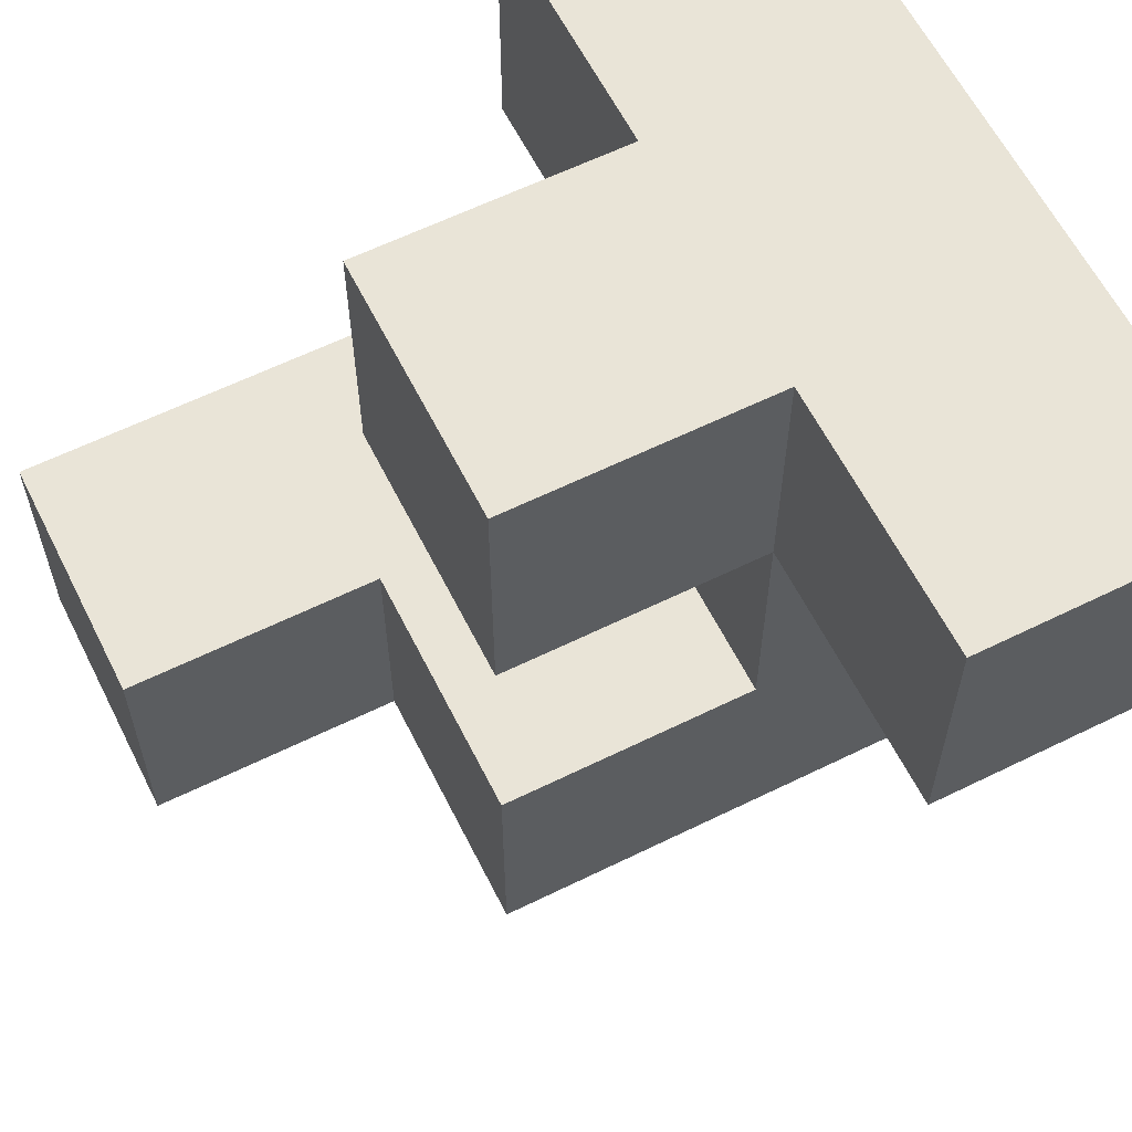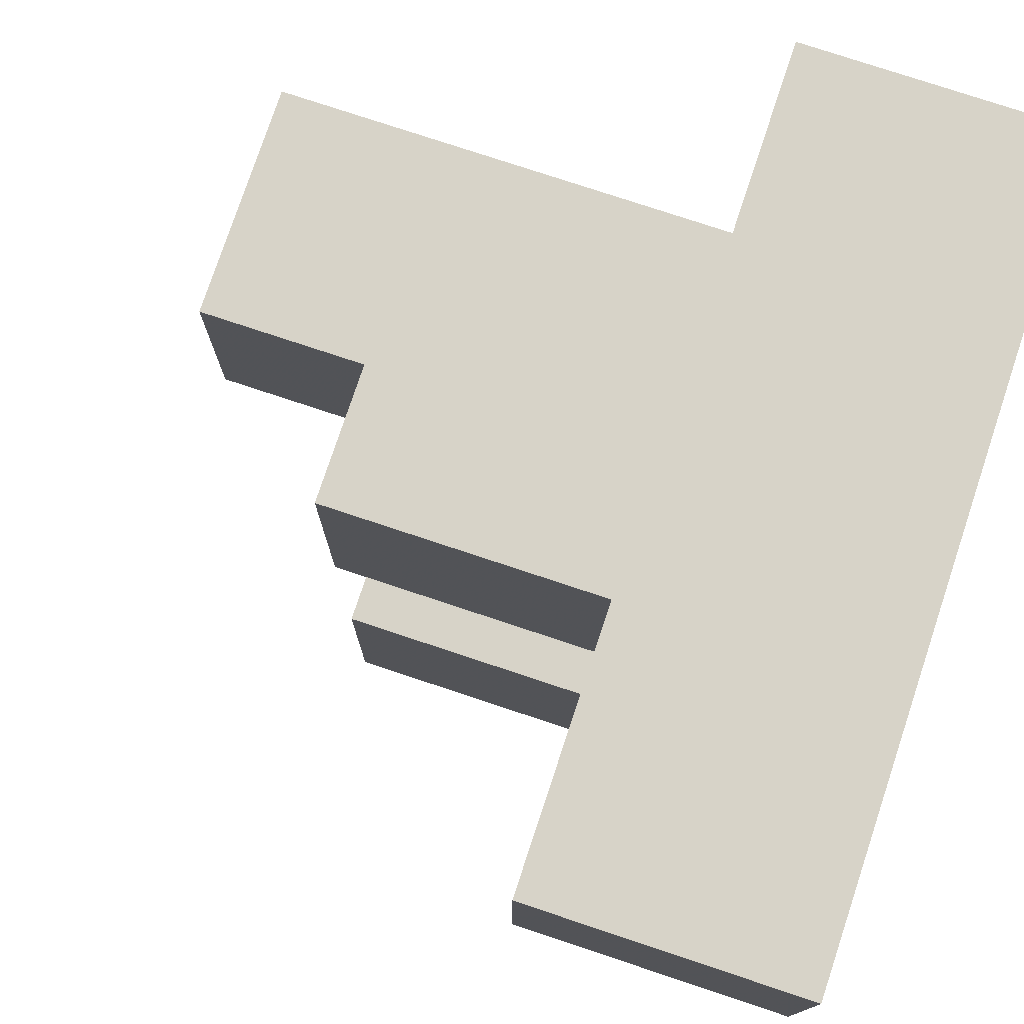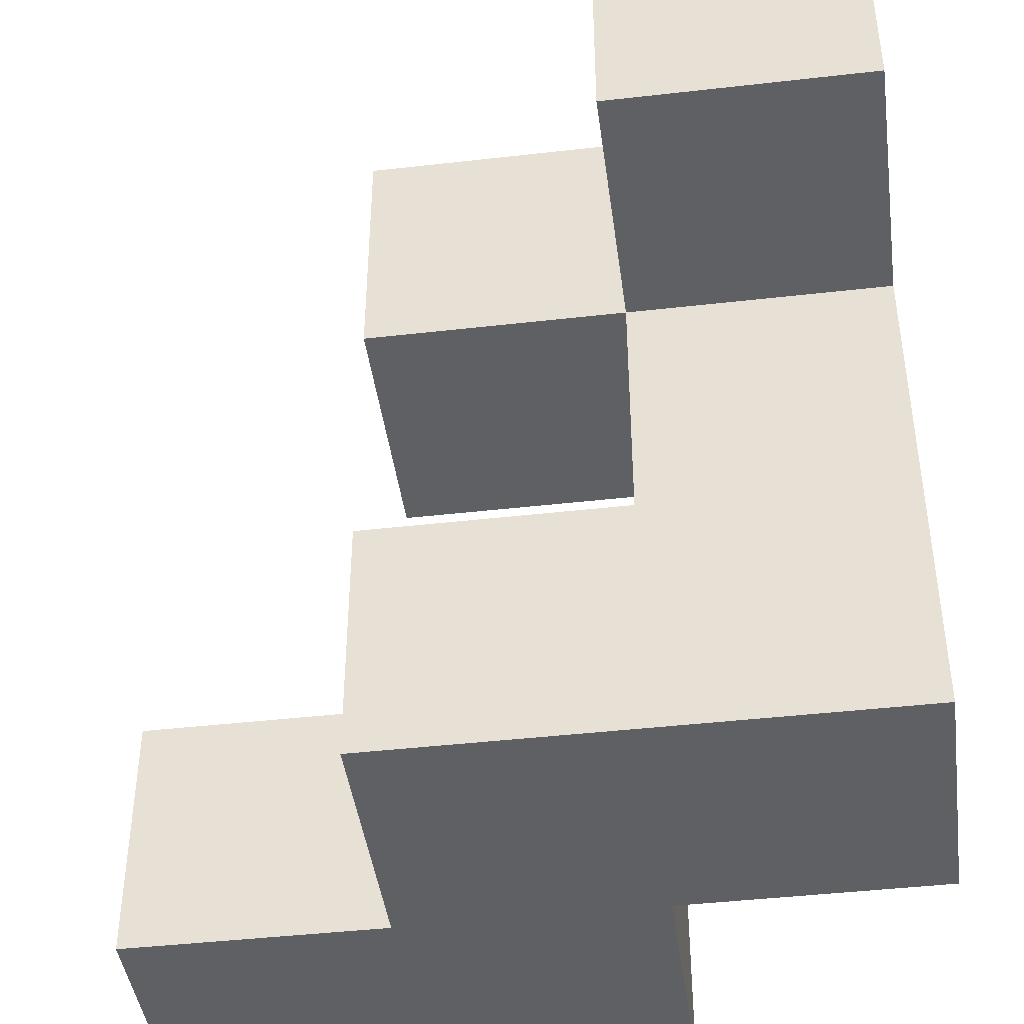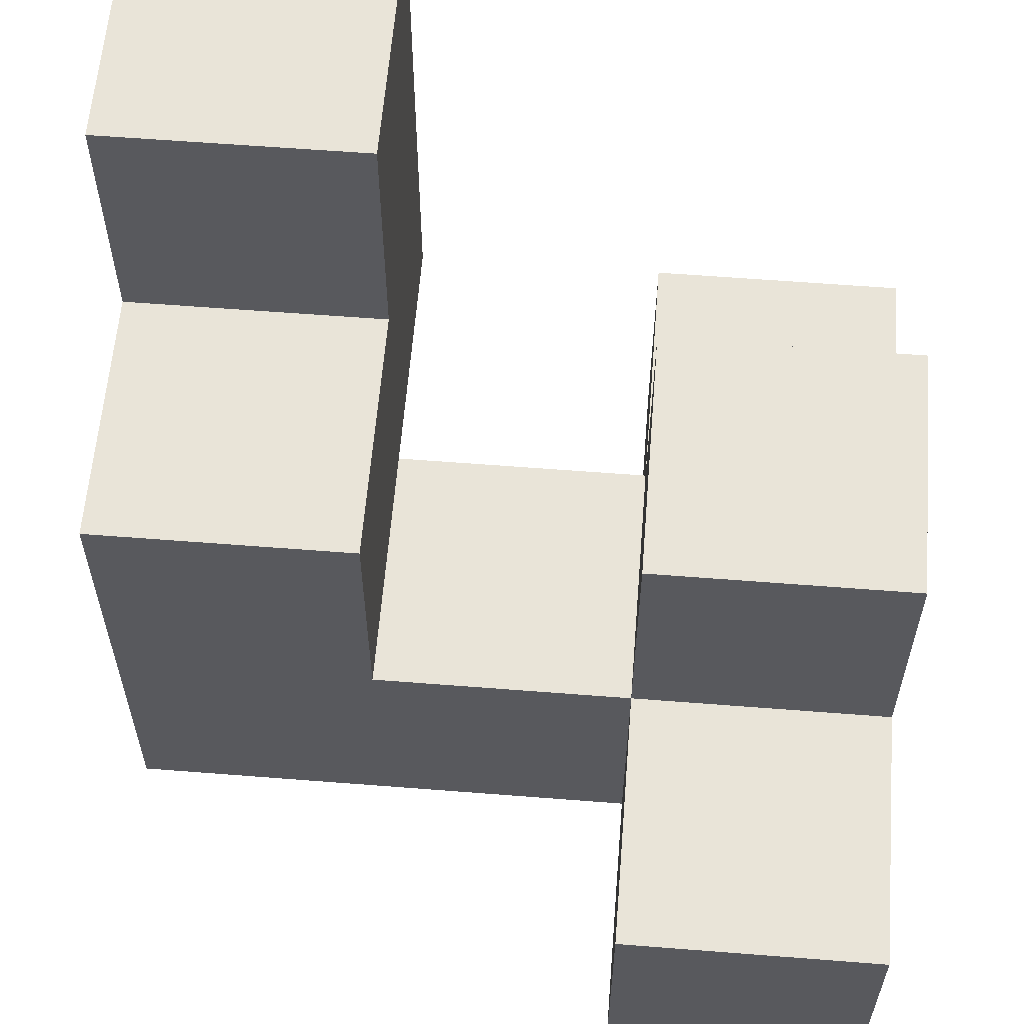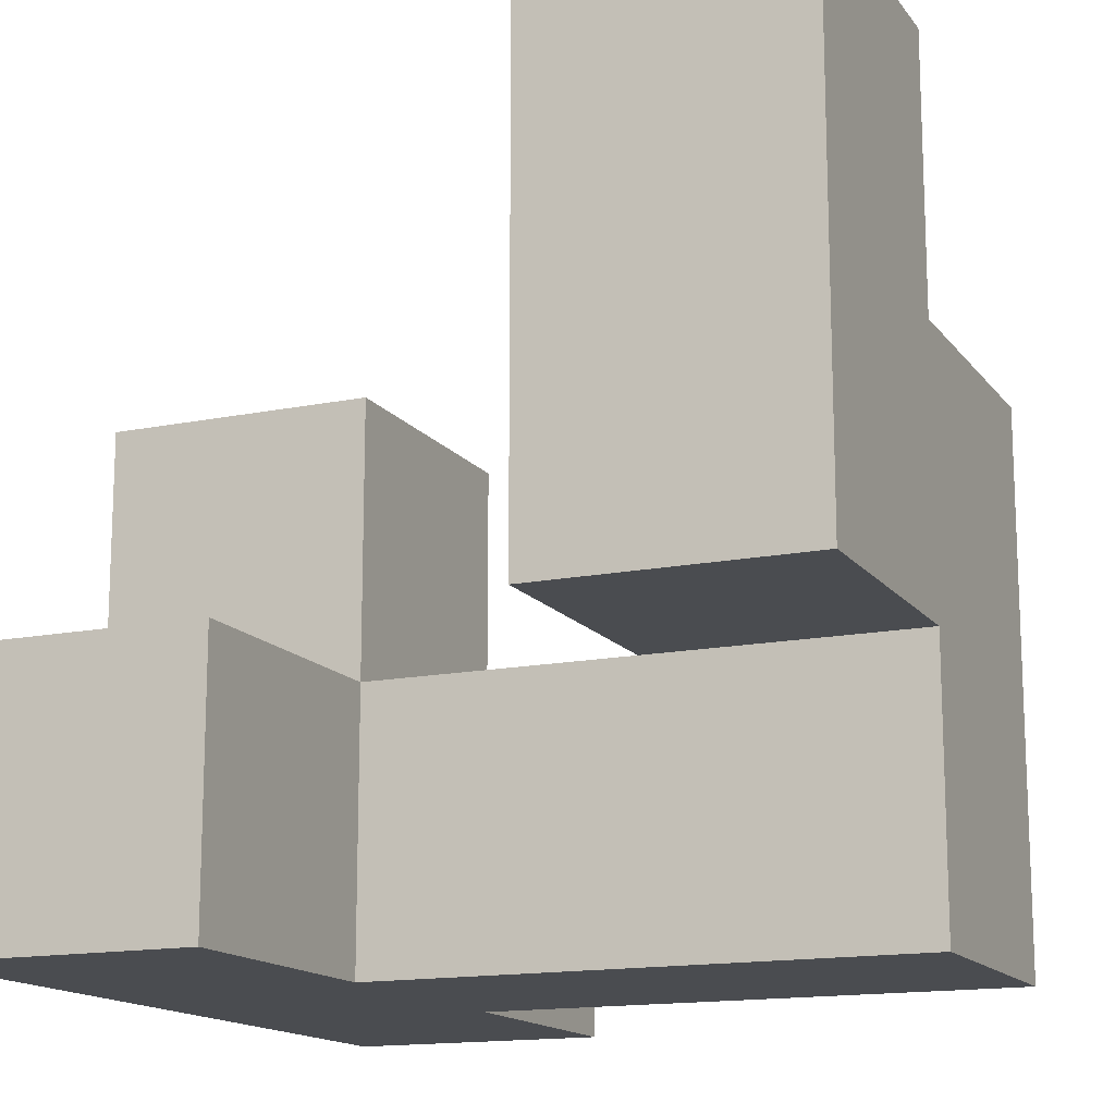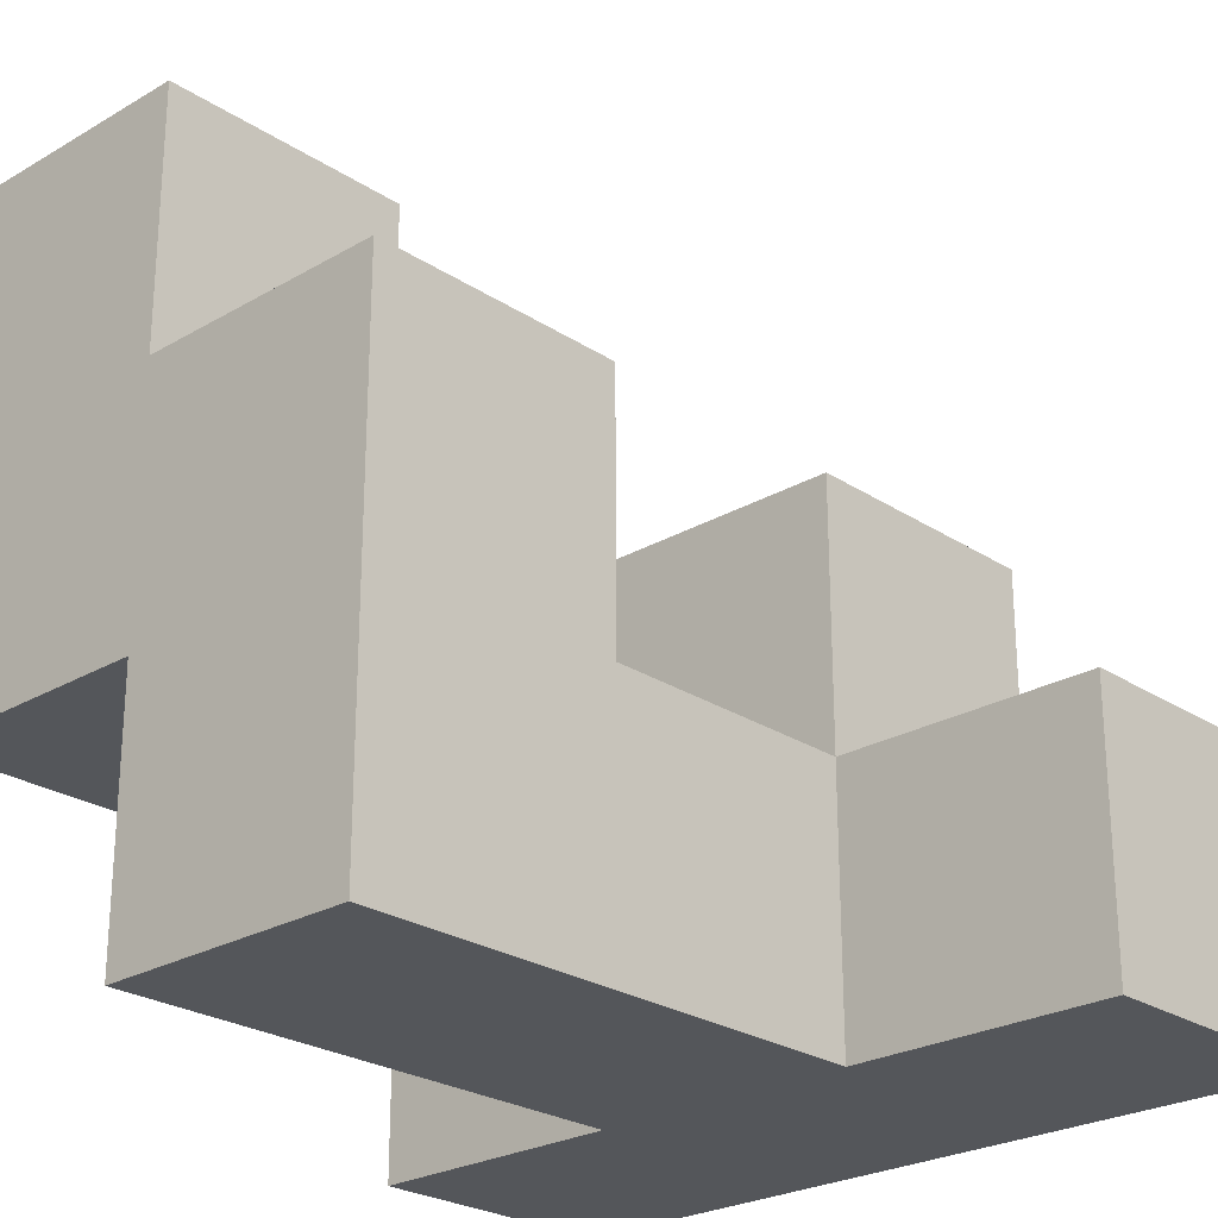
<metadata>
{"format":"obj","ext":"obj","renderer":"f3d","projection":"perspective","resolution":1024,"background":"white","views":[{"elev":61.2,"azim":63.4,"up":"+Y"},{"elev":77.0,"azim":108.4,"up":"+Y"},{"elev":-43.5,"azim":97.7,"up":"+Y"},{"elev":60.0,"azim":94.6,"up":"+Z"},{"elev":-14.9,"azim":-66.4,"up":"+Z"},{"elev":-25.1,"azim":43.4,"up":"+Z"}]}
</metadata>
<code>
o obj_0
v 15 		5 		-5
v 15 		5 		-15
v 15 		15 		-15
v 15 		15 		-5
v -15 		-15 		15
v -15 		-5 		15
v -15 		-5 		-5
v -15 		-15 		-5
v -5 		-15 		5
v -5 		-15 		15
v -15 		15 		-5
v -15 		15 		-15
v -15 		5 		-15
v -15 		5 		-5
v 5 		15 		5
v 5 		-15 		5
v 5 		15 		-5
v -5 		15 		-5
v -5 		15 		5
v -5 		-15 		-5
v -5 		-5 		15
v -5 		-5 		5
v 5 		5 		-5
v 5 		-5 		5
v 5 		-5 		-5
v -5 		-5 		-5
v -5 		5 		-5
v -5 		5 		-15
v 5 		5 		-15
v 5 		-15 		-15
v -5 		-15 		-15
v 5 		5 		5
v -5 		5 		5
g group_0_16448250
f 1 2 3
f 1 3 4
f 7 8 6
f 5 6 8
f 9 10 5
f 11 12 13
f 11 13 14
f 15 17 18
f 15 18 19
f 5 8 9
f 8 20 9
f 16 9 20
f 21 22 6
f 6 5 10
f 6 10 21
f 4 17 23
f 4 23 1
f 10 9 22
f 10 22 21
f 24 25 26
f 6 22 7
f 26 7 22
f 24 26 22
f 14 13 28
f 14 28 27
f 14 27 18
f 14 18 11
f 29 30 31
f 29 31 28
f 12 18 3
f 11 18 12
f 18 17 3
f 4 3 17
f 28 12 29
f 13 12 28
f 12 3 29
f 2 29 3
f 22 9 16
f 22 16 24
f 32 23 17
f 32 17 15
f 16 25 24
f 19 18 27
f 19 27 33
f 30 16 20
f 30 20 31
f 23 32 33
f 23 33 27
f 29 25 30
f 23 25 29
f 16 30 25
f 8 7 26
f 8 26 20
f 19 33 32
f 19 32 15
f 31 26 28
f 20 26 31
f 27 28 26
f 25 23 27
f 25 27 26
f 23 29 2
f 23 2 1

</code>
